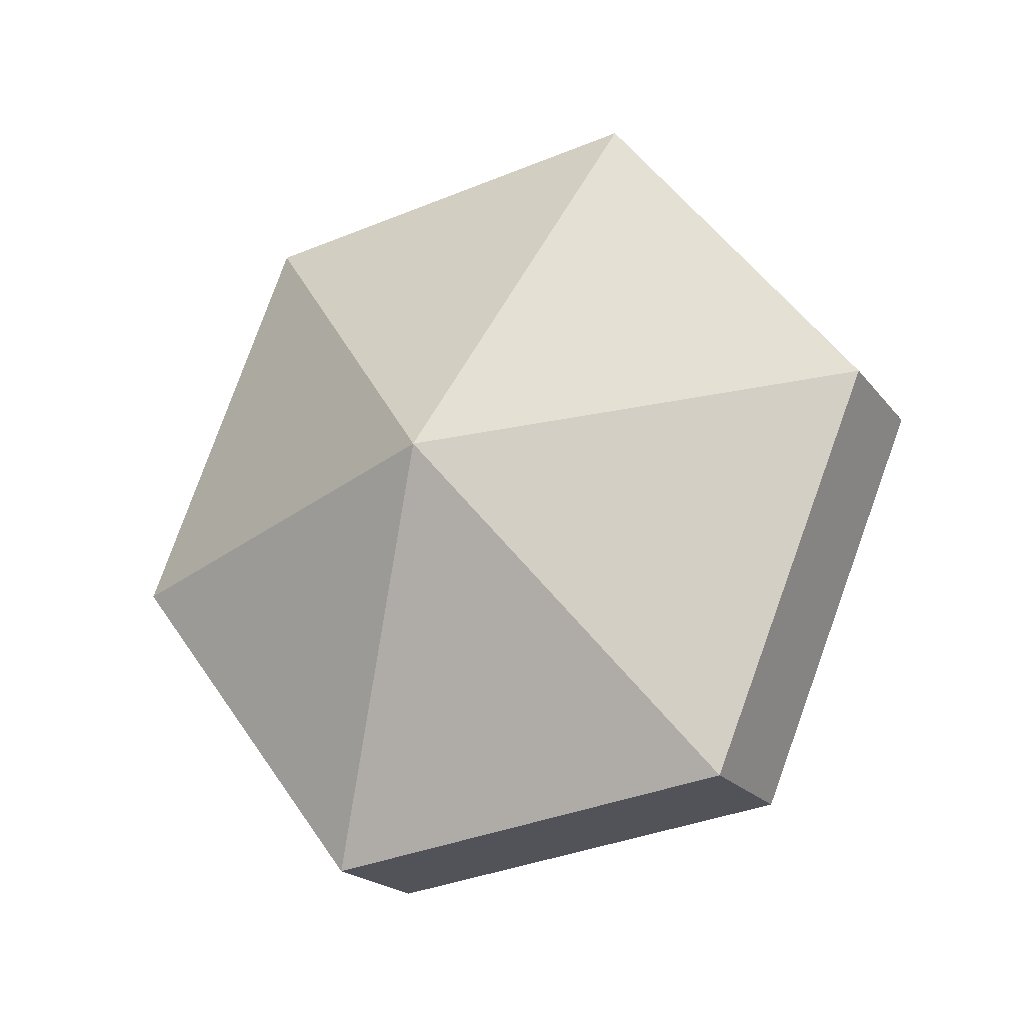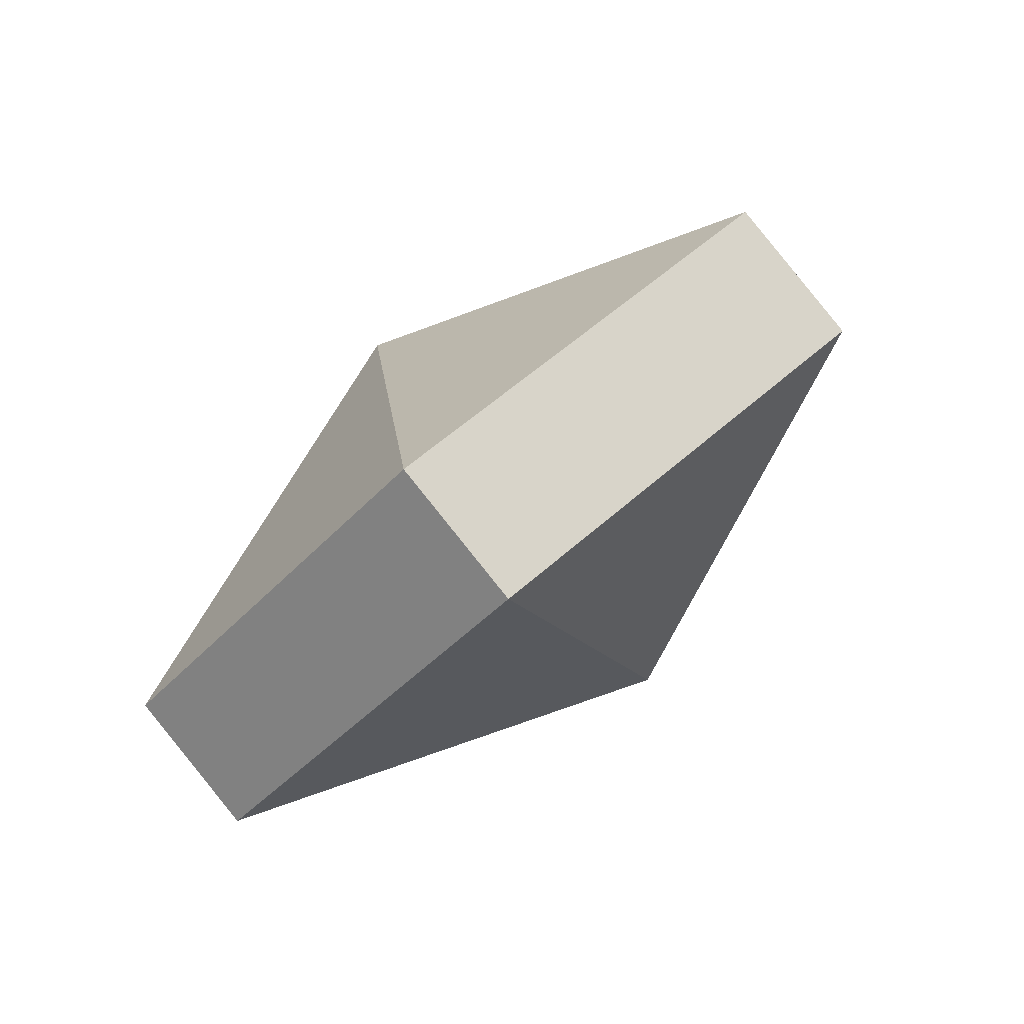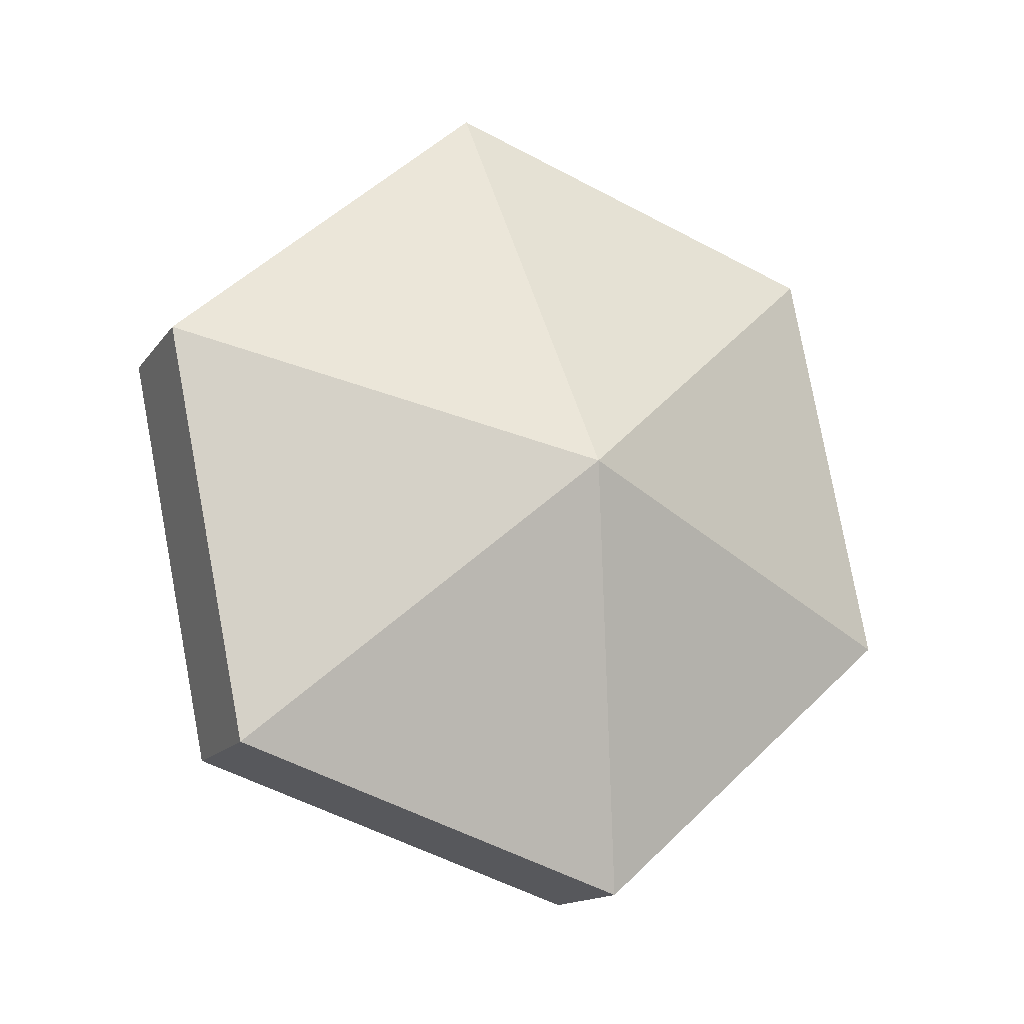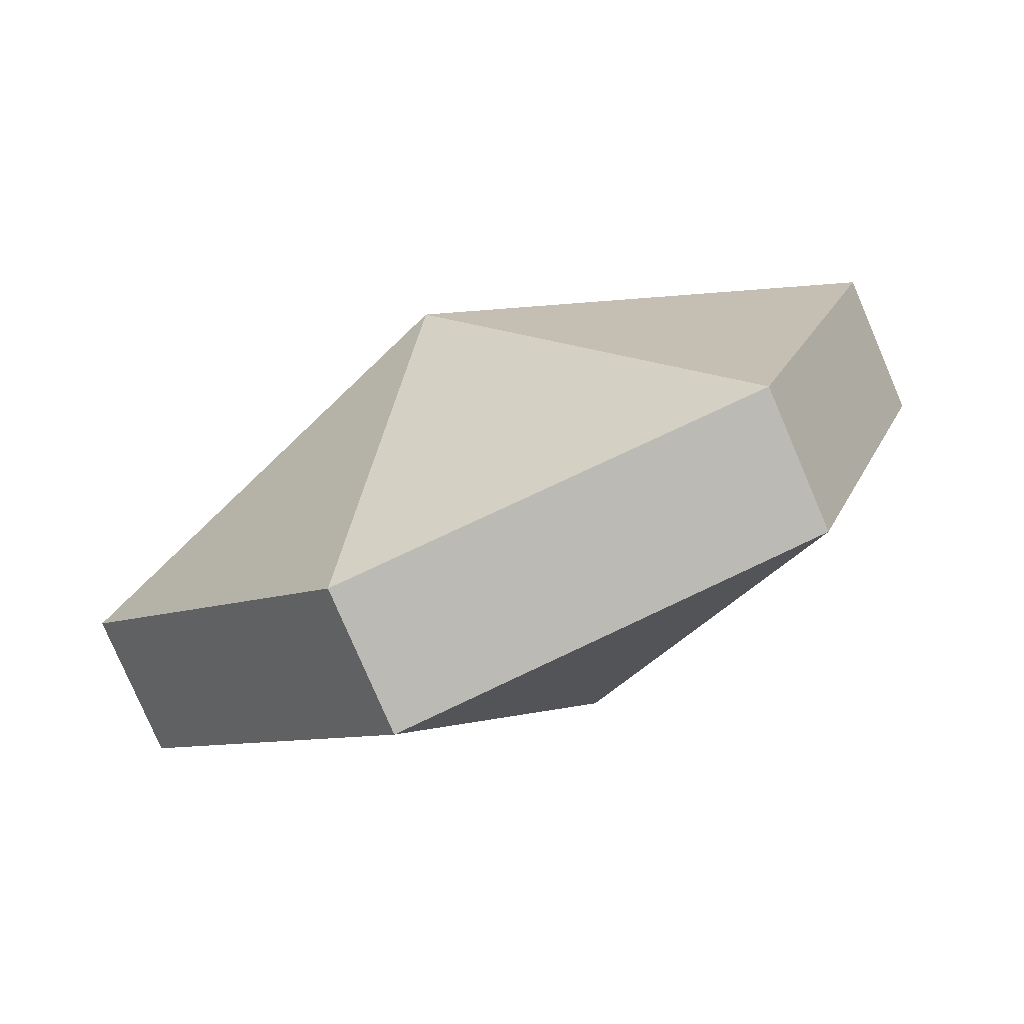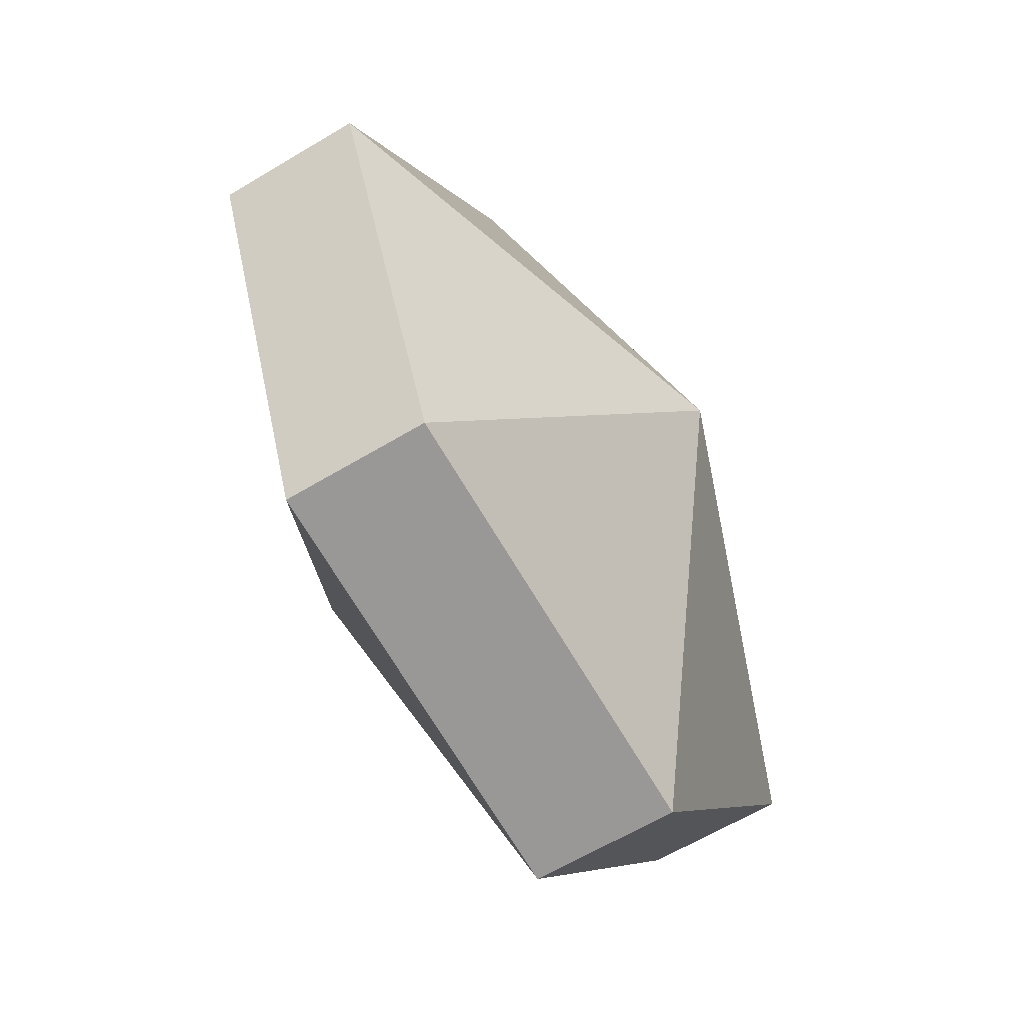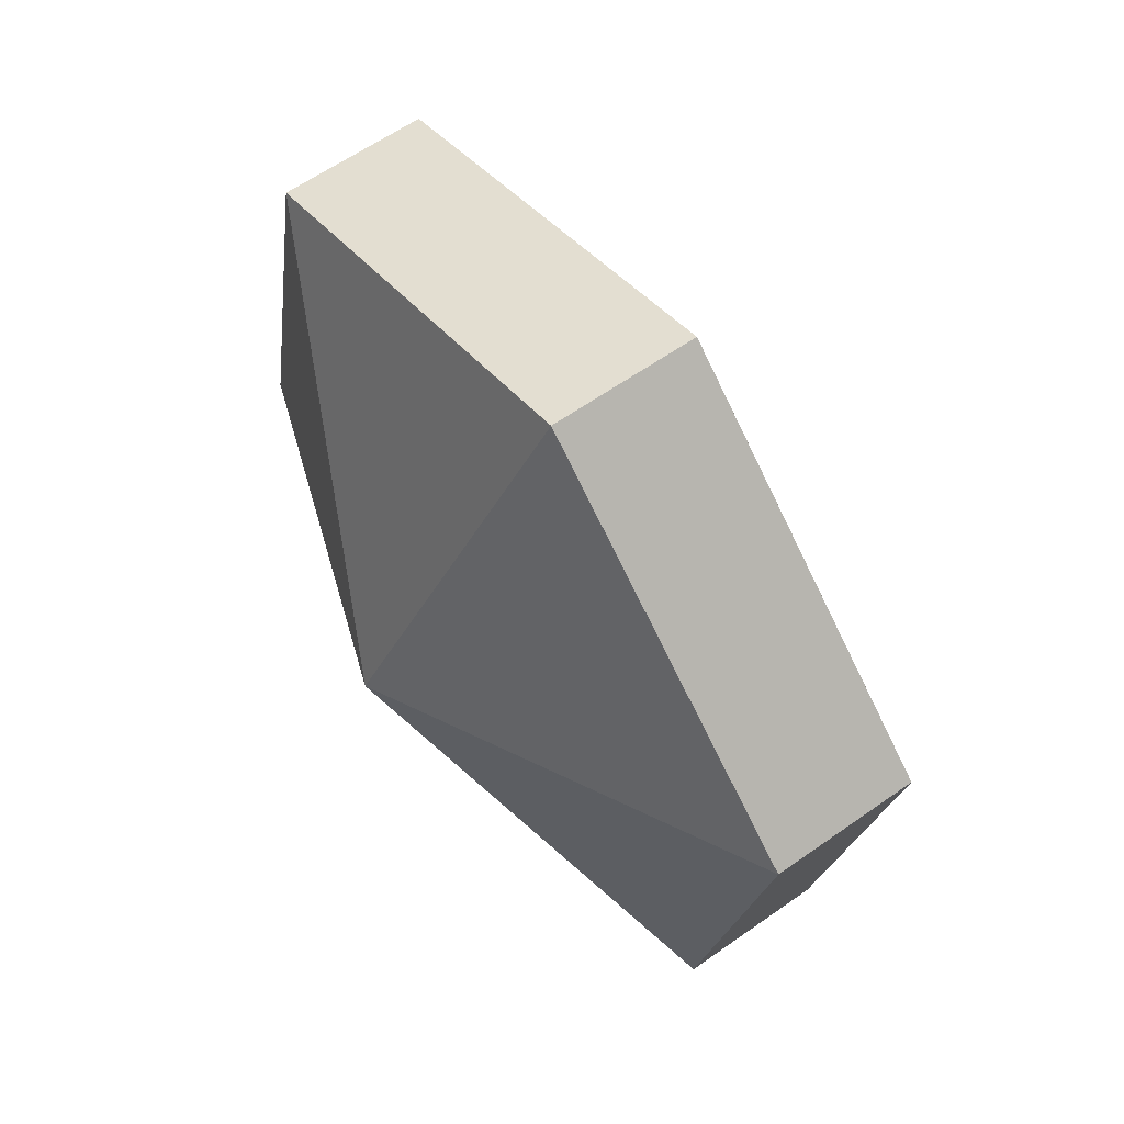
<metadata>
{"format":"obj","ext":"obj","renderer":"f3d","projection":"perspective","resolution":1024,"background":"white","views":[{"elev":72.7,"azim":-71.4,"up":"+Z"},{"elev":52.8,"azim":129.3,"up":"+Y"},{"elev":61.1,"azim":132.5,"up":"+Z"},{"elev":72.1,"azim":147.7,"up":"+Y"},{"elev":-4.6,"azim":-78.5,"up":"+Y"},{"elev":-69.9,"azim":-71.0,"up":"+Y"}]}
</metadata>
<code>
v -0.2917 4.188 -2.52
v -0.2972 4.197 -2.531
v -0.305 4.186 -2.526
v -0.2903 4.182 -2.533
v -0.3045 4.184 -2.531
v -0.2967 4.195 -2.535
v -0.2972 4.197 -2.531
v -0.2967 4.195 -2.535
v -0.3045 4.184 -2.531
v -0.2917 4.188 -2.52
v -0.305 4.186 -2.526
v -0.299 4.175 -2.52
v -0.2903 4.182 -2.533
v -0.2985 4.173 -2.525
v -0.3045 4.184 -2.531
v -0.3045 4.184 -2.531
v -0.2985 4.173 -2.525
v -0.299 4.175 -2.52
v -0.2917 4.188 -2.52
v -0.299 4.175 -2.52
v -0.2852 4.175 -2.519
v -0.2903 4.182 -2.533
v -0.2848 4.173 -2.523
v -0.2985 4.173 -2.525
v -0.2985 4.173 -2.525
v -0.2848 4.173 -2.523
v -0.2852 4.175 -2.519
v -0.2917 4.188 -2.52
v -0.2852 4.175 -2.519
v -0.2774 4.186 -2.523
v -0.2903 4.182 -2.533
v -0.277 4.183 -2.527
v -0.2848 4.173 -2.523
v -0.2852 4.175 -2.519
v -0.2848 4.173 -2.523
v -0.277 4.183 -2.527
v -0.2917 4.188 -2.52
v -0.2774 4.186 -2.523
v -0.2834 4.196 -2.529
v -0.2903 4.182 -2.533
v -0.2829 4.194 -2.533
v -0.277 4.183 -2.527
v -0.277 4.183 -2.527
v -0.2829 4.194 -2.533
v -0.2834 4.196 -2.529
v -0.2917 4.188 -2.52
v -0.2834 4.196 -2.529
v -0.2972 4.197 -2.531
v -0.2903 4.182 -2.533
v -0.2967 4.195 -2.535
v -0.2829 4.194 -2.533
v -0.2829 4.194 -2.533
v -0.2967 4.195 -2.535
v -0.2972 4.197 -2.531
v -0.305 4.186 -2.526
v -0.305 4.186 -2.526
v -0.3045 4.184 -2.531
v -0.299 4.175 -2.52
v -0.299 4.175 -2.52
v -0.2774 4.186 -2.523
v -0.2852 4.175 -2.519
v -0.277 4.183 -2.527
v -0.2774 4.186 -2.523
v -0.277 4.183 -2.527
v -0.2834 4.196 -2.529
v -0.2834 4.196 -2.529
v -0.2829 4.194 -2.533
v -0.2972 4.197 -2.531
f 1 2 3
f 4 5 6
f 7 8 9
f 10 11 12
f 13 14 15
f 16 17 18
f 19 20 21
f 22 23 24
f 25 26 27
f 28 29 30
f 31 32 33
f 34 35 36
f 37 38 39
f 40 41 42
f 43 44 45
f 46 47 48
f 49 50 51
f 52 53 54
f 55 7 9
f 56 57 58
f 59 25 27
f 60 61 62
f 63 64 65
f 66 67 68

</code>
